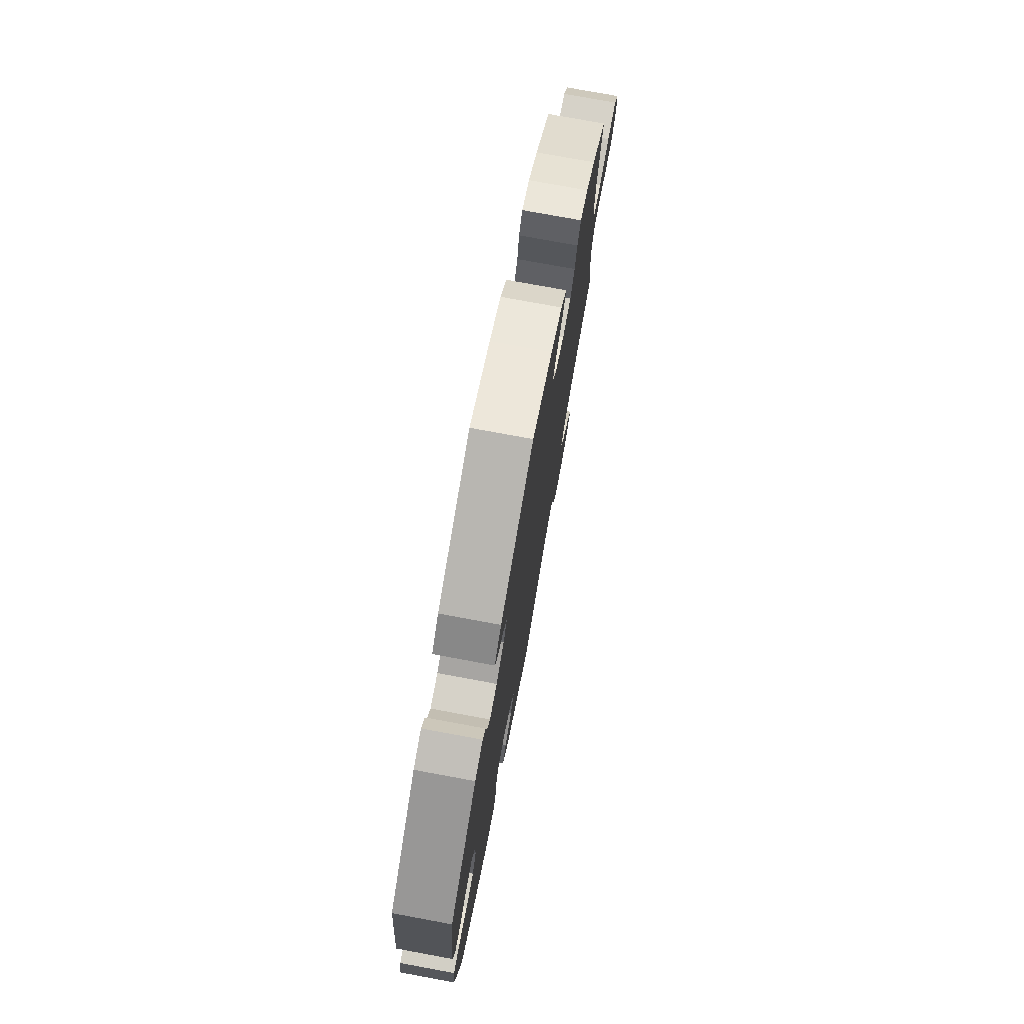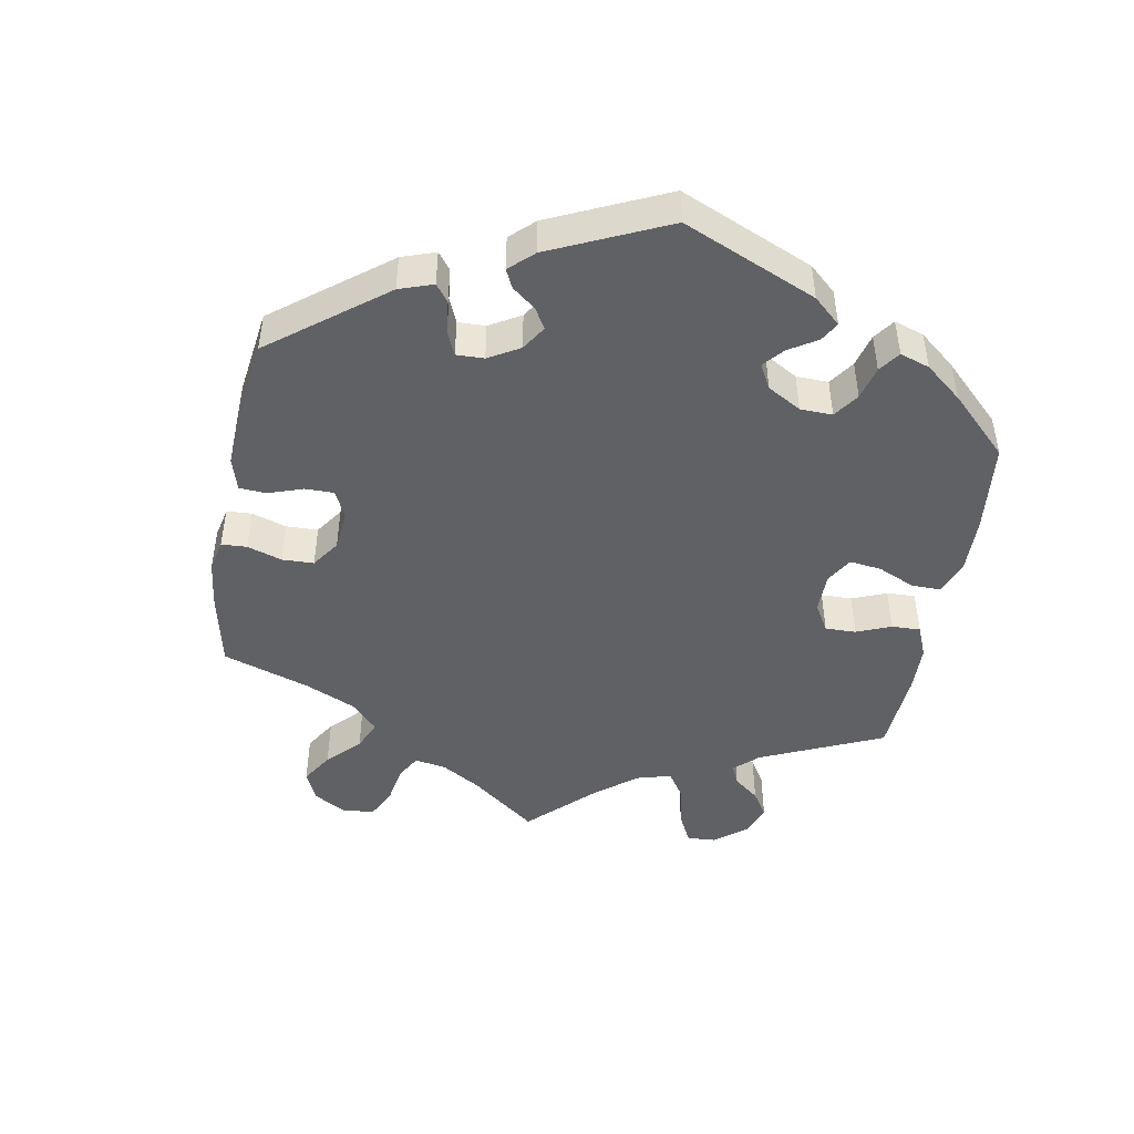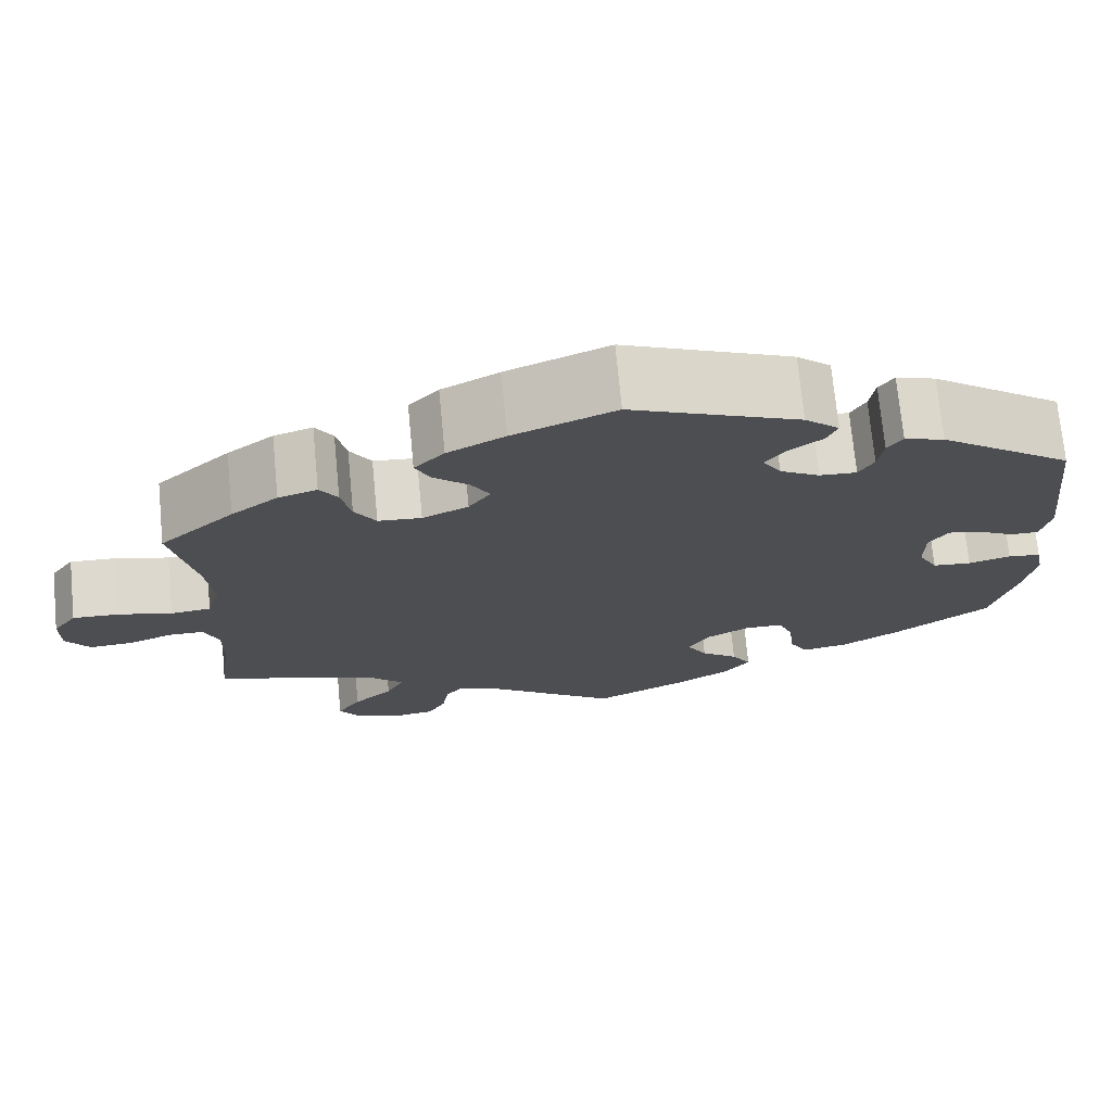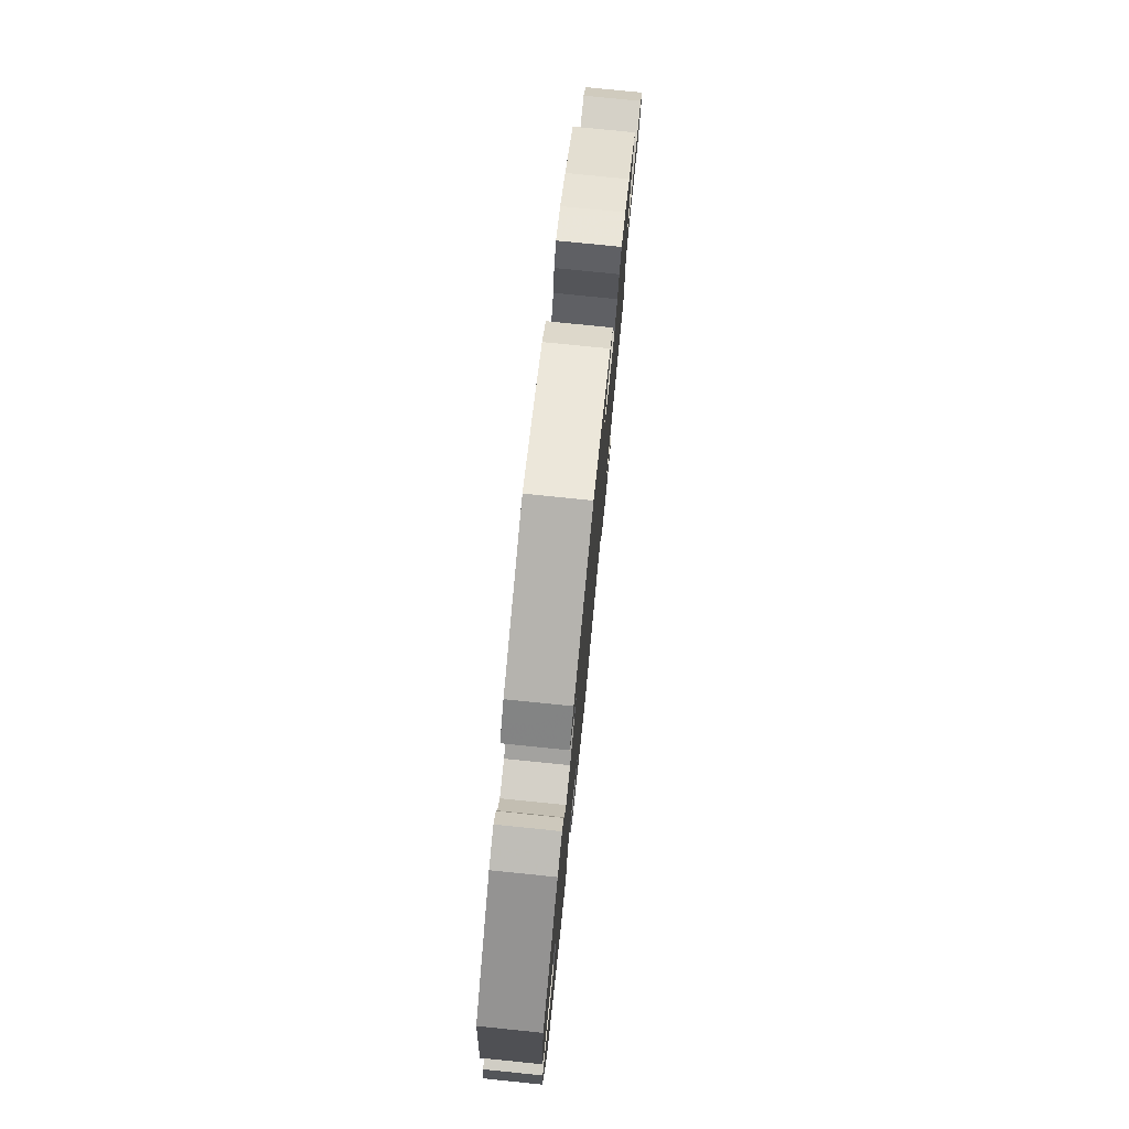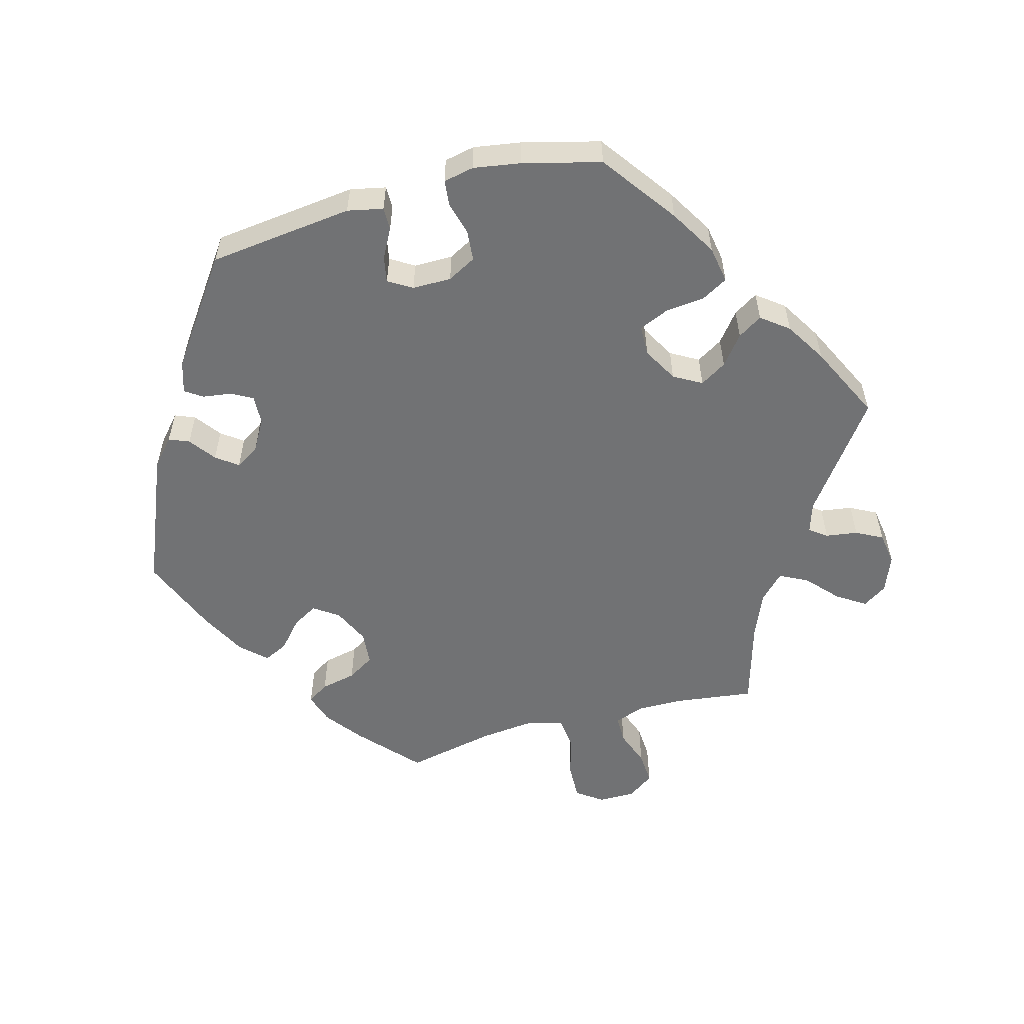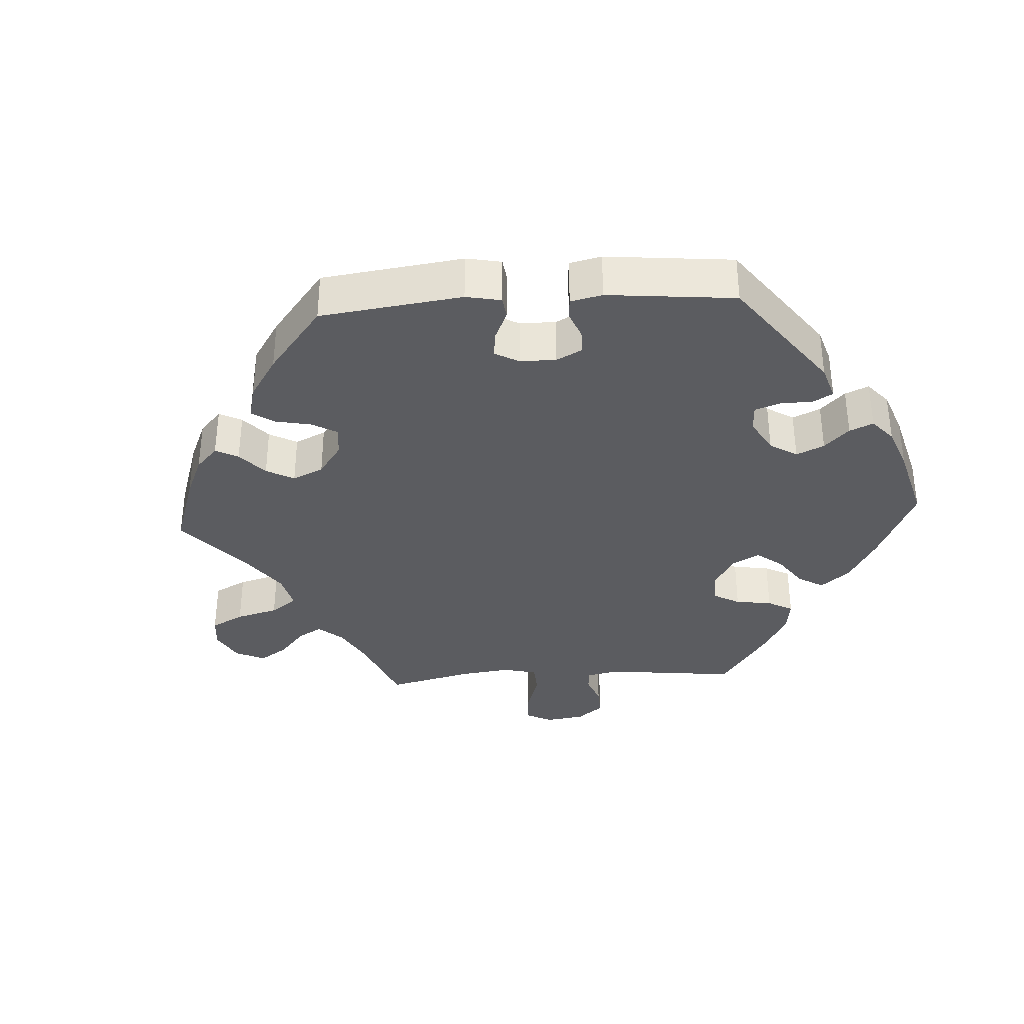
<metadata>
{"format":"obj","ext":"obj","renderer":"f3d","projection":"perspective","resolution":1024,"background":"white","views":[{"elev":75.5,"azim":100.5,"up":"+Z"},{"elev":-46.8,"azim":49.8,"up":"+Y"},{"elev":72.5,"azim":-5.5,"up":"+Z"},{"elev":77.3,"azim":95.8,"up":"+Z"},{"elev":-55.5,"azim":105.4,"up":"+Y"},{"elev":-35.2,"azim":33.6,"up":"+Y"}]}
</metadata>
<code>
v -0.415 0.07 0.366
v -0.362 0.07 0.406
v -0.318 0.07 0.42
v -0.298 0.07 0.389
v -0.287 0.07 0.338
v -0.263 0.07 0.299
v -0.214 0.07 0.295
v -0.162 0.07 0.319
v -0.137 0.07 0.355
v -0.158 0.07 0.391
v -0.198 0.07 0.426
v -0.215 0.07 0.461
v -0.181 0.07 0.497
v -0.116 0.07 0.531
v 0 0.07 0.578
v 0.191 0.07 0.499
v 0.23 0.07 0.465
v 0.218 0.07 0.436
v 0.18 0.07 0.408
v 0.157 0.07 0.377
v 0.178 0.07 0.343
v 0.223 0.07 0.317
v 0.265 0.07 0.315
v 0.282 0.07 0.345
v 0.288 0.07 0.387
v 0.305 0.07 0.412
v 0.35 0.07 0.398
v 0.501 0.07 0.29
v 0.525 0.07 0.082
v 0.514 0.07 0.031
v 0.482 0.07 0.031
v 0.439 0.07 0.054
v 0.402 0.07 0.061
v 0.381 0.07 0.027
v 0.381 0.07 -0.029
v 0.403 0.07 -0.07
v 0.447 0.07 -0.074
v 0.495 0.07 -0.061
v 0.532 0.07 -0.065
v 0.541 0.07 -0.109
v 0.53 0.07 -0.176
v 0.501 0.07 -0.288
v 0.393 0.07 -0.366
v 0.326 0.07 -0.406
v 0.273 0.07 -0.415
v 0.252 0.07 -0.378
v 0.246 0.07 -0.321
v 0.228 0.07 -0.278
v 0.184 0.07 -0.277
v 0.134 0.07 -0.305
v 0.111 0.07 -0.345
v 0.134 0.07 -0.383
v 0.176 0.07 -0.416
v 0.198 0.07 -0.451
v 0.168 0.07 -0.49
v 0.109 0.07 -0.526
v 0.001 0.07 -0.578
v -0.154 0.07 -0.464
v -0.198 0.07 -0.45
v -0.216 0.07 -0.475
v -0.223 0.07 -0.521
v -0.243 0.07 -0.559
v -0.29 0.07 -0.566
v -0.343 0.07 -0.545
v -0.366 0.07 -0.51
v -0.339 0.07 -0.469
v -0.294 0.07 -0.428
v -0.274 0.07 -0.388
v -0.31 0.07 -0.353
v -0.377 0.07 -0.325
v -0.5 0.07 -0.289
v -0.485 0.07 -0.175
v -0.484 0.07 -0.108
v -0.5 0.07 -0.065
v -0.54 0.07 -0.065
v -0.592 0.07 -0.084
v -0.64 0.07 -0.087
v -0.667 0.07 -0.049
v -0.667 0.07 0.004
v -0.64 0.07 0.042
v -0.587 0.07 0.04
v -0.526 0.07 0.024
v -0.48 0.07 0.029
v -0.465 0.07 0.081
v -0.473 0.07 0.159
v -0.5 0.07 0.289
v -0.415 0 0.366
v -0.362 0 0.406
v -0.318 0 0.42
v -0.298 0 0.389
v -0.287 0 0.338
v -0.263 0 0.299
v -0.214 0 0.295
v -0.162 0 0.319
v -0.137 0 0.355
v -0.158 0 0.391
v -0.198 0 0.426
v -0.215 0 0.461
v -0.181 0 0.497
v -0.116 0 0.531
v 0 0 0.578
v 0.191 0 0.499
v 0.23 0 0.465
v 0.218 0 0.436
v 0.18 0 0.408
v 0.157 0 0.377
v 0.178 0 0.343
v 0.223 0 0.317
v 0.265 0 0.315
v 0.282 0 0.345
v 0.288 0 0.387
v 0.305 0 0.412
v 0.35 0 0.398
v 0.501 0 0.29
v 0.525 0 0.082
v 0.514 0 0.031
v 0.482 0 0.031
v 0.439 0 0.054
v 0.402 0 0.061
v 0.381 0 0.027
v 0.381 0 -0.029
v 0.403 0 -0.07
v 0.447 0 -0.074
v 0.495 0 -0.061
v 0.532 0 -0.065
v 0.541 0 -0.109
v 0.53 0 -0.176
v 0.501 0 -0.288
v 0.393 0 -0.366
v 0.326 0 -0.406
v 0.273 0 -0.415
v 0.252 0 -0.378
v 0.246 0 -0.321
v 0.228 0 -0.278
v 0.184 0 -0.277
v 0.134 0 -0.305
v 0.111 0 -0.345
v 0.134 0 -0.383
v 0.176 0 -0.416
v 0.198 0 -0.451
v 0.168 0 -0.49
v 0.109 0 -0.526
v 0.001 0 -0.578
v -0.154 0 -0.464
v -0.198 0 -0.45
v -0.216 0 -0.475
v -0.223 0 -0.521
v -0.243 0 -0.559
v -0.29 0 -0.566
v -0.343 0 -0.545
v -0.366 0 -0.51
v -0.339 0 -0.469
v -0.294 0 -0.428
v -0.274 0 -0.388
v -0.31 0 -0.353
v -0.377 0 -0.325
v -0.5 0 -0.289
v -0.485 0 -0.175
v -0.484 0 -0.108
v -0.5 0 -0.065
v -0.54 0 -0.065
v -0.592 0 -0.084
v -0.64 0 -0.087
v -0.667 0 -0.049
v -0.667 0 0.004
v -0.64 0 0.042
v -0.587 0 0.04
v -0.526 0 0.024
v -0.48 0 0.029
v -0.465 0 0.081
v -0.473 0 0.159
v -0.5 0 0.289
f 85 86 1 2
f 84 85 2 3
f 83 84 3 4
f 79 80 81 82
f 79 82 83
f 78 79 83
f 75 76 77 78
f 74 75 78 83
f 73 74 83 4
f 70 71 72
f 69 70 72 73
f 68 69 73 4
f 64 65 66 67
f 64 67 68
f 63 64 68
f 60 61 62 63
f 59 60 63 68
f 58 59 68 4
f 52 53 54 55
f 51 52 55 56
f 44 45 46 47
f 44 47 48
f 43 44 48
f 42 43 48
f 41 42 48
f 40 41 48 49
f 37 38 39 40
f 36 37 40 49
f 29 30 31 32
f 29 32 33
f 28 29 33
f 27 28 33 34
f 24 25 26 27
f 23 24 27 34
f 16 17 18 19
f 16 19 20
f 15 16 20
f 14 15 20 21
f 10 11 12 13
f 9 10 13 14
f 58 4 5
f 58 5 6
f 51 56 57 58
f 50 51 58 6
f 35 36 49 50
f 35 50 6 7
f 22 23 34 35
f 21 22 35 7
f 9 14 21
f 8 9 21
f 7 8 21
f 88 87 172 171
f 89 88 171 170
f 90 89 170 169
f 168 167 166 165
f 169 168 165
f 169 165 164
f 164 163 162 161
f 169 164 161 160
f 90 169 160 159
f 158 157 156
f 159 158 156 155
f 90 159 155 154
f 153 152 151 150
f 154 153 150
f 154 150 149
f 149 148 147 146
f 154 149 146 145
f 90 154 145 144
f 141 140 139 138
f 142 141 138 137
f 133 132 131 130
f 134 133 130
f 134 130 129
f 134 129 128
f 134 128 127
f 135 134 127 126
f 126 125 124 123
f 135 126 123 122
f 118 117 116 115
f 119 118 115
f 119 115 114
f 120 119 114 113
f 113 112 111 110
f 120 113 110 109
f 105 104 103 102
f 106 105 102
f 106 102 101
f 107 106 101 100
f 99 98 97 96
f 100 99 96 95
f 91 90 144
f 92 91 144
f 144 143 142 137
f 92 144 137 136
f 136 135 122 121
f 93 92 136 121
f 121 120 109 108
f 93 121 108 107
f 107 100 95
f 107 95 94
f 107 94 93
f 1 87 88 2
f 2 88 89 3
f 3 89 90 4
f 4 90 91 5
f 5 91 92 6
f 6 92 93 7
f 7 93 94 8
f 8 94 95 9
f 9 95 96 10
f 10 96 97 11
f 11 97 98 12
f 12 98 99 13
f 13 99 100 14
f 14 100 101 15
f 15 101 102 16
f 16 102 103 17
f 17 103 104 18
f 18 104 105 19
f 19 105 106 20
f 20 106 107 21
f 21 107 108 22
f 22 108 109 23
f 23 109 110 24
f 24 110 111 25
f 25 111 112 26
f 26 112 113 27
f 27 113 114 28
f 28 114 115 29
f 29 115 116 30
f 30 116 117 31
f 31 117 118 32
f 32 118 119 33
f 33 119 120 34
f 34 120 121 35
f 35 121 122 36
f 36 122 123 37
f 37 123 124 38
f 38 124 125 39
f 39 125 126 40
f 40 126 127 41
f 41 127 128 42
f 42 128 129 43
f 43 129 130 44
f 44 130 131 45
f 45 131 132 46
f 46 132 133 47
f 47 133 134 48
f 48 134 135 49
f 49 135 136 50
f 50 136 137 51
f 51 137 138 52
f 52 138 139 53
f 53 139 140 54
f 54 140 141 55
f 55 141 142 56
f 56 142 143 57
f 57 143 144 58
f 58 144 145 59
f 59 145 146 60
f 60 146 147 61
f 61 147 148 62
f 62 148 149 63
f 63 149 150 64
f 64 150 151 65
f 65 151 152 66
f 66 152 153 67
f 67 153 154 68
f 68 154 155 69
f 69 155 156 70
f 70 156 157 71
f 71 157 158 72
f 72 158 159 73
f 73 159 160 74
f 74 160 161 75
f 75 161 162 76
f 76 162 163 77
f 77 163 164 78
f 78 164 165 79
f 79 165 166 80
f 80 166 167 81
f 81 167 168 82
f 82 168 169 83
f 83 169 170 84
f 84 170 171 85
f 85 171 172 86
f 86 172 87 1

</code>
